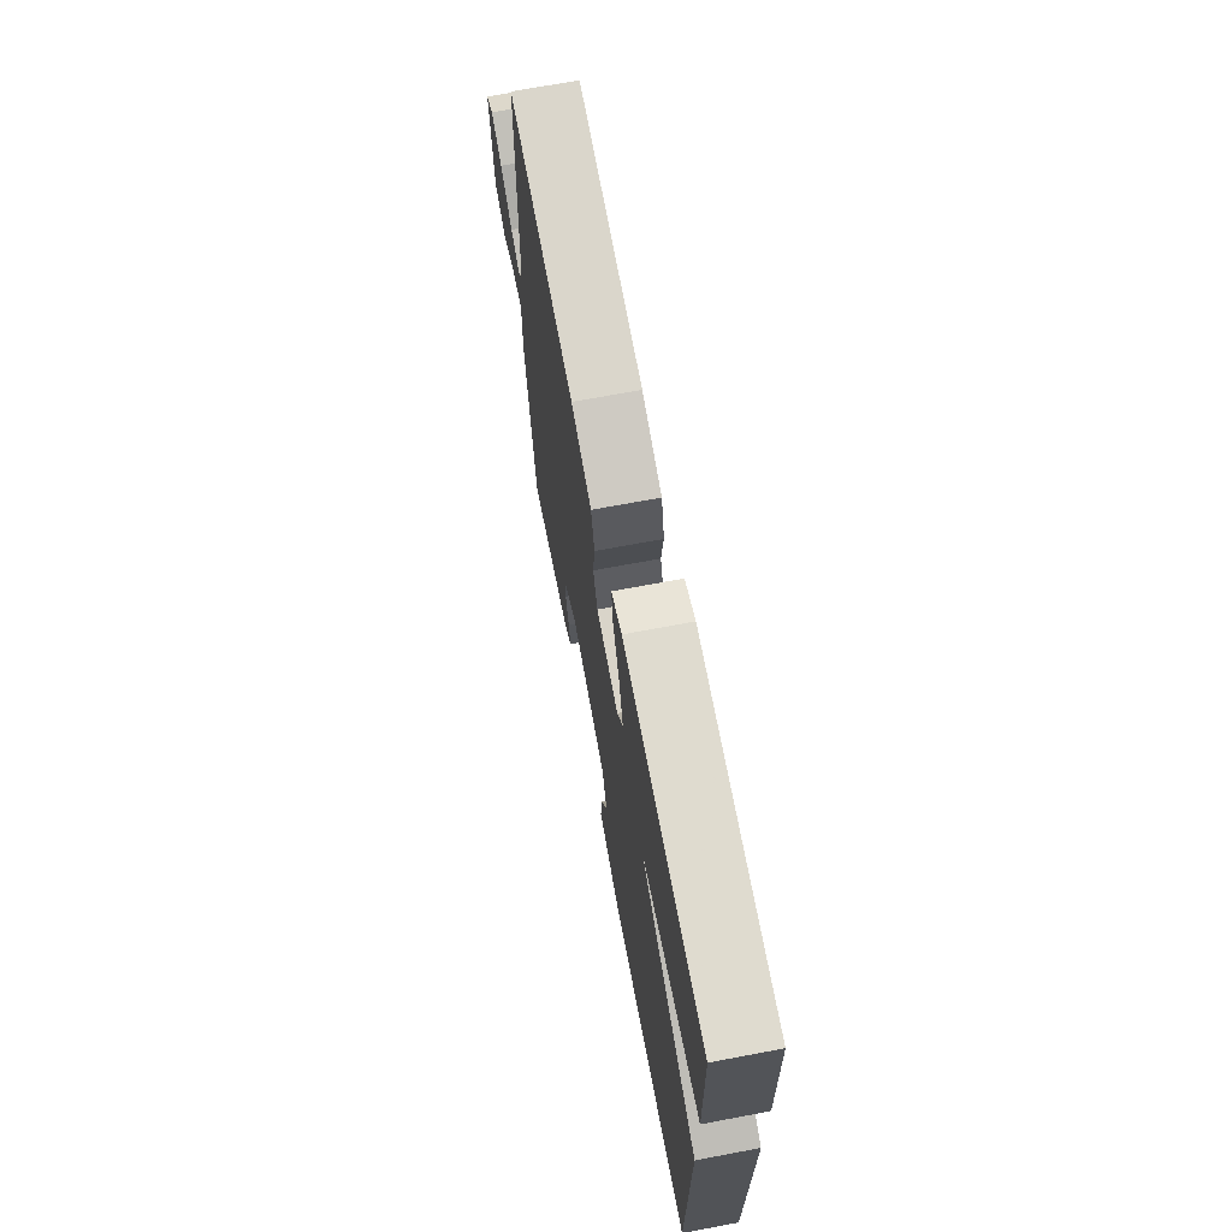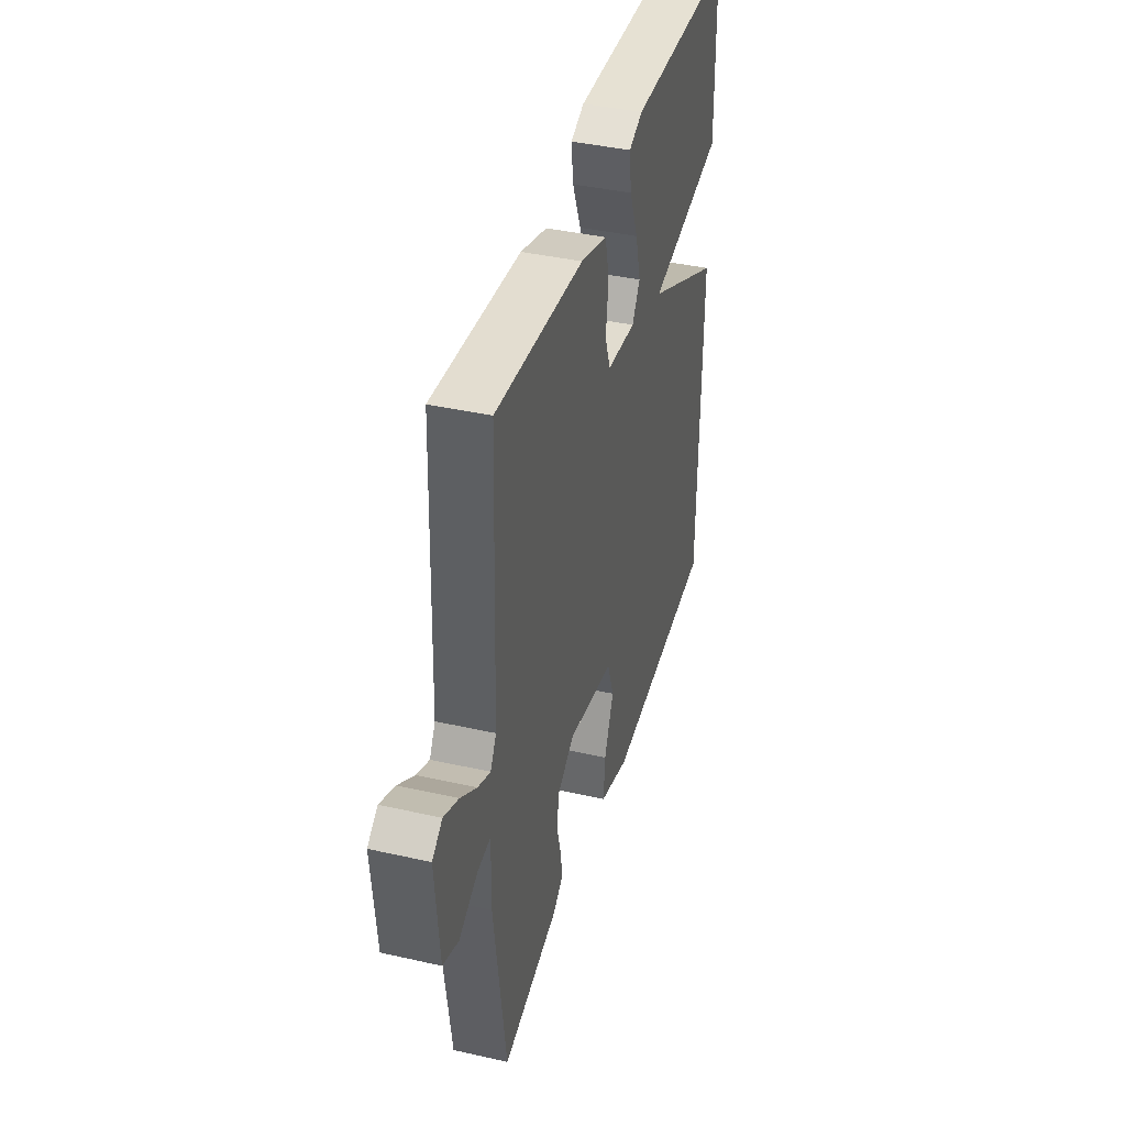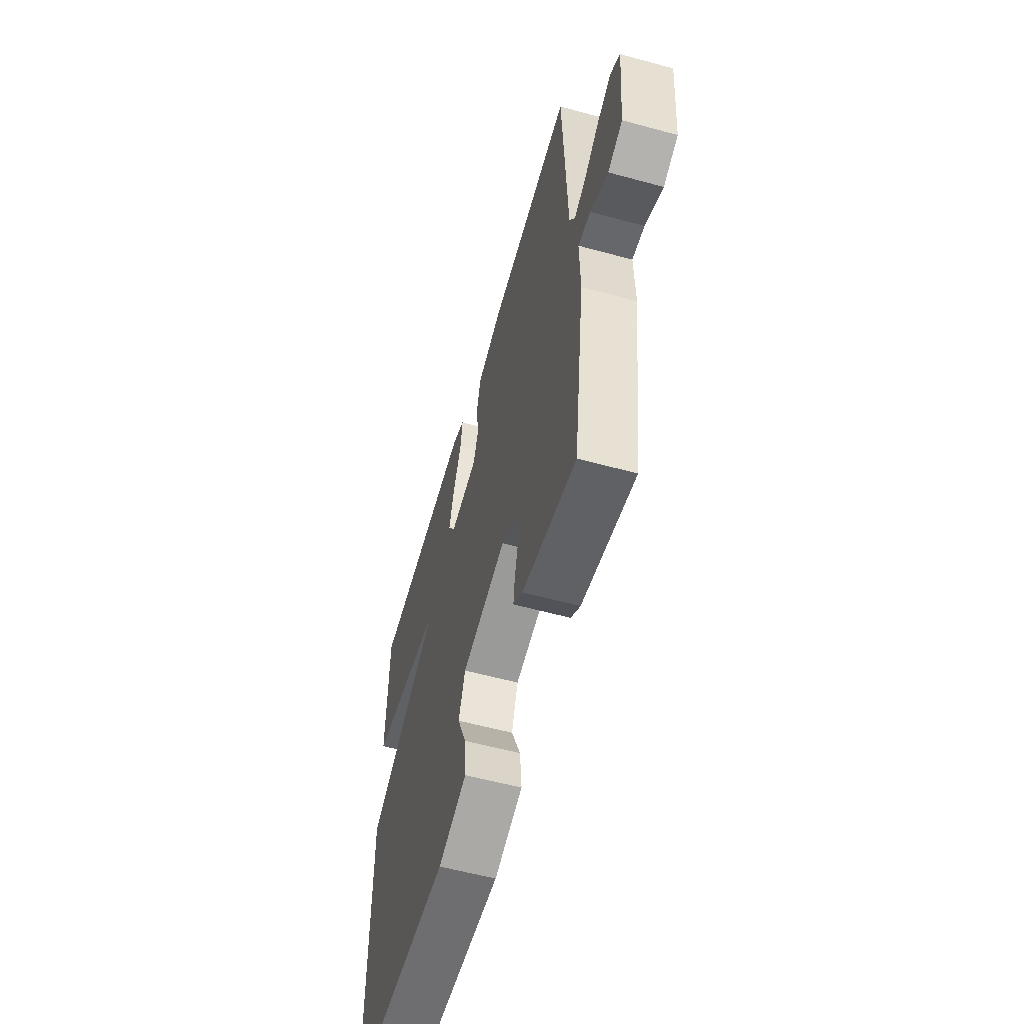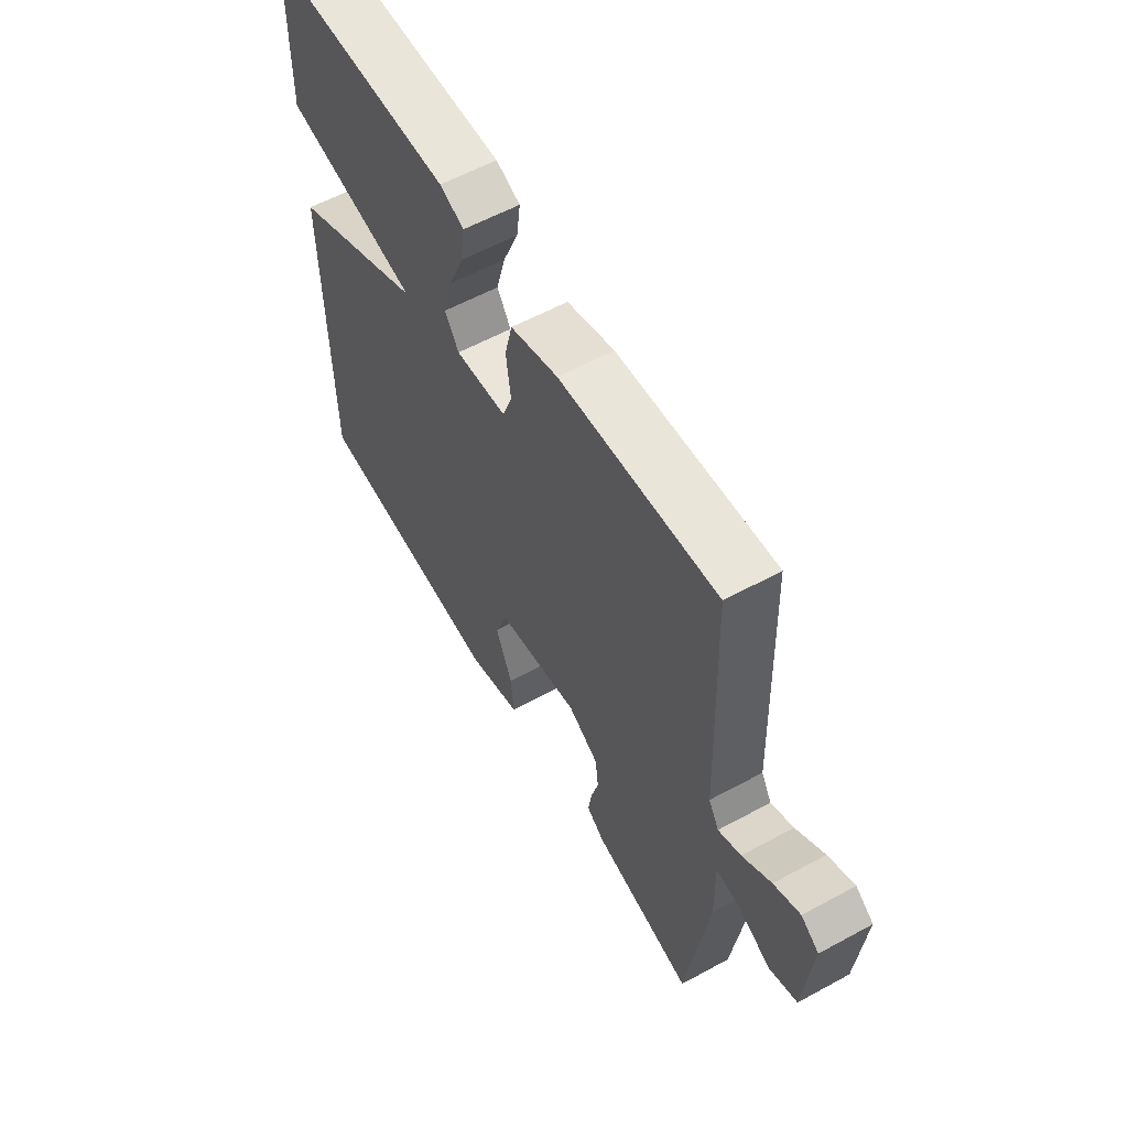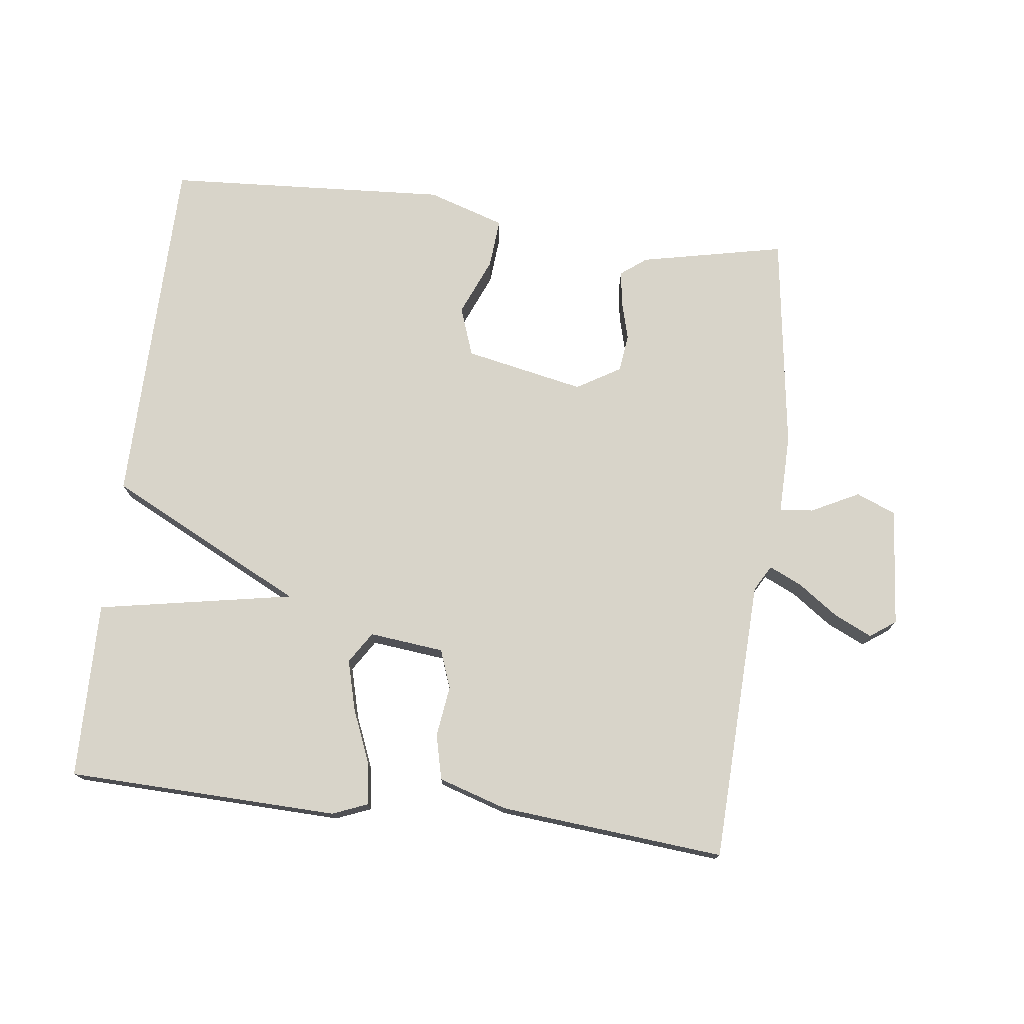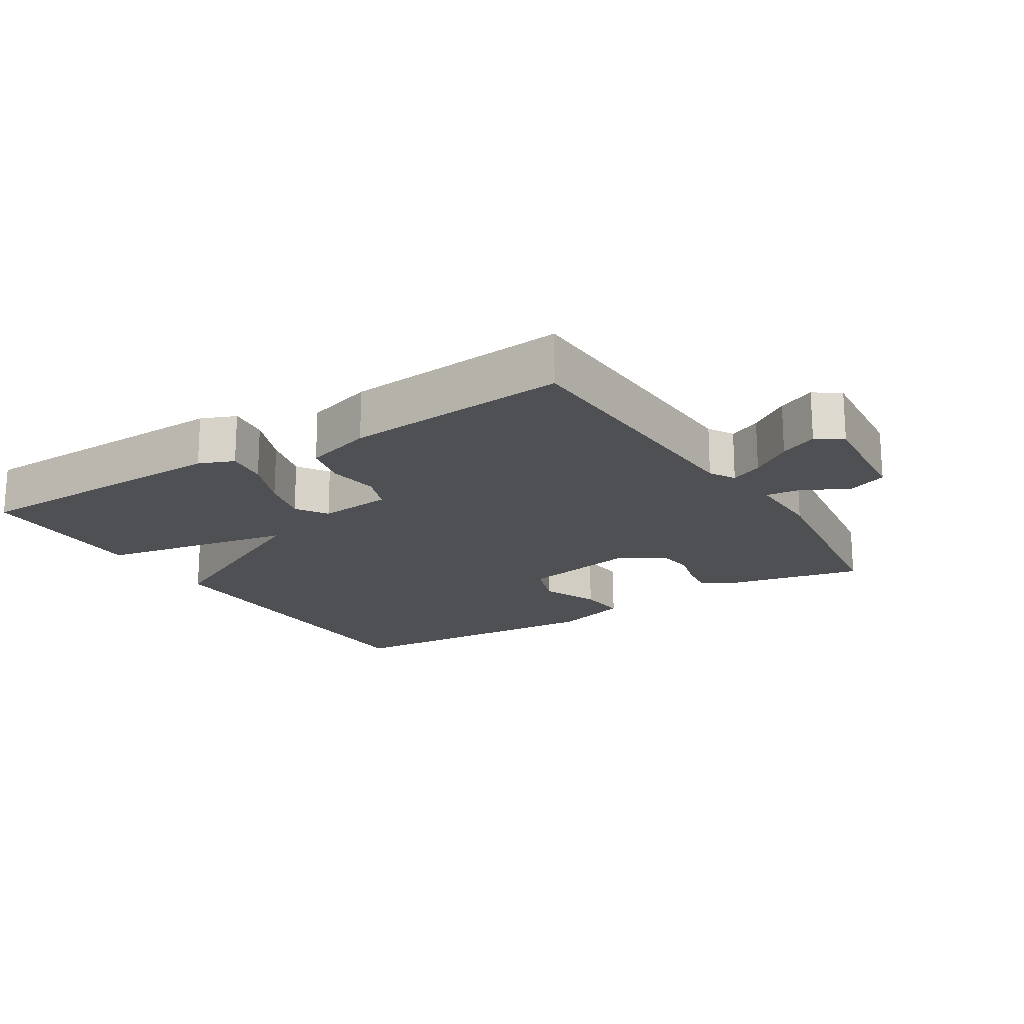
<metadata>
{"format":"obj","ext":"obj","renderer":"f3d","projection":"perspective","resolution":1024,"background":"white","views":[{"elev":69.1,"azim":-100.7,"up":"+Z"},{"elev":40.0,"azim":105.6,"up":"+Z"},{"elev":-57.9,"azim":74.2,"up":"+Z"},{"elev":58.7,"azim":60.7,"up":"+Z"},{"elev":75.2,"azim":7.1,"up":"+Y"},{"elev":-18.5,"azim":32.0,"up":"+Y"}]}
</metadata>
<code>
v -0.5 0.07 0.5
v -0.096 0.07 0.511
v -0.044 0.07 0.49
v -0.052 0.07 0.428
v -0.085 0.07 0.348
v -0.105 0.07 0.273
v -0.075 0.07 0.226
v 0.036 0.07 0.238
v 0.057 0.07 0.295
v 0.047 0.07 0.371
v 0.063 0.07 0.438
v 0.165 0.07 0.47
v 0.5 0.07 0.5
v 0.515 0.07 0.079
v 0.537 0.07 0.041
v 0.585 0.07 0.063
v 0.646 0.07 0.106
v 0.702 0.07 0.132
v 0.74 0.07 0.105
v 0.724 0.07 -0.072
v 0.665 0.07 -0.096
v 0.594 0.07 -0.06
v 0.544 0.07 -0.055
v 0.546 0.07 -0.173
v 0.5 0.07 -0.5
v 0.285 0.07 -0.454
v 0.247 0.07 -0.425
v 0.254 0.07 -0.374
v 0.27 0.07 -0.315
v 0.263 0.07 -0.259
v 0.198 0.07 -0.22
v 0.02 0.07 -0.256
v -0.006 0.07 -0.329
v 0.03 0.07 -0.415
v 0.036 0.07 -0.489
v -0.079 0.07 -0.526
v -0.5 0.07 -0.5
v -0.505 0.07 0.036
v -0.213 0.07 0.182
v -0.505 0.07 0.236
v -0.5 0 0.5
v -0.096 0 0.511
v -0.044 0 0.49
v -0.052 0 0.428
v -0.085 0 0.348
v -0.105 0 0.273
v -0.075 0 0.226
v 0.036 0 0.238
v 0.057 0 0.295
v 0.047 0 0.371
v 0.063 0 0.438
v 0.165 0 0.47
v 0.5 0 0.5
v 0.515 0 0.079
v 0.537 0 0.041
v 0.585 0 0.063
v 0.646 0 0.106
v 0.702 0 0.132
v 0.74 0 0.105
v 0.724 0 -0.072
v 0.665 0 -0.096
v 0.594 0 -0.06
v 0.544 0 -0.055
v 0.546 0 -0.173
v 0.5 0 -0.5
v 0.285 0 -0.454
v 0.247 0 -0.425
v 0.254 0 -0.374
v 0.27 0 -0.315
v 0.263 0 -0.259
v 0.198 0 -0.22
v 0.02 0 -0.256
v -0.006 0 -0.329
v 0.03 0 -0.415
v 0.036 0 -0.489
v -0.079 0 -0.526
v -0.5 0 -0.5
v -0.505 0 0.036
v -0.213 0 0.182
v -0.505 0 0.236
f 3 4 5
f 2 3 5
f 1 2 5
f 40 1 5
f 39 40 5
f 37 38 39
f 36 37 39
f 35 36 39
f 33 34 35
f 33 35 39
f 32 33 39
f 31 32 39
f 30 31 39
f 27 28 29
f 26 27 29
f 25 26 29
f 24 25 29
f 23 24 29
f 23 29 30
f 20 21 22
f 19 20 22
f 18 19 22
f 17 18 22
f 16 17 22
f 15 16 22 23
f 23 30 39
f 15 23 39
f 14 15 39
f 12 13 14
f 11 12 14
f 10 11 14
f 9 10 14
f 39 5 6
f 39 6 7
f 14 39 7 8
f 8 9 14
f 45 44 43
f 45 43 42
f 45 42 41
f 45 41 80
f 45 80 79
f 79 78 77
f 79 77 76
f 79 76 75
f 75 74 73
f 79 75 73
f 79 73 72
f 79 72 71
f 79 71 70
f 69 68 67
f 69 67 66
f 69 66 65
f 69 65 64
f 69 64 63
f 70 69 63
f 62 61 60
f 62 60 59
f 62 59 58
f 62 58 57
f 62 57 56
f 63 62 56 55
f 79 70 63
f 79 63 55
f 79 55 54
f 54 53 52
f 54 52 51
f 54 51 50
f 54 50 49
f 46 45 79
f 47 46 79
f 48 47 79 54
f 54 49 48
f 1 41 42 2
f 2 42 43 3
f 3 43 44 4
f 4 44 45 5
f 5 45 46 6
f 6 46 47 7
f 7 47 48 8
f 8 48 49 9
f 9 49 50 10
f 10 50 51 11
f 11 51 52 12
f 12 52 53 13
f 13 53 54 14
f 14 54 55 15
f 15 55 56 16
f 16 56 57 17
f 17 57 58 18
f 18 58 59 19
f 19 59 60 20
f 20 60 61 21
f 21 61 62 22
f 22 62 63 23
f 23 63 64 24
f 24 64 65 25
f 25 65 66 26
f 26 66 67 27
f 27 67 68 28
f 28 68 69 29
f 29 69 70 30
f 30 70 71 31
f 31 71 72 32
f 32 72 73 33
f 33 73 74 34
f 34 74 75 35
f 35 75 76 36
f 36 76 77 37
f 37 77 78 38
f 38 78 79 39
f 39 79 80 40
f 40 80 41 1

</code>
